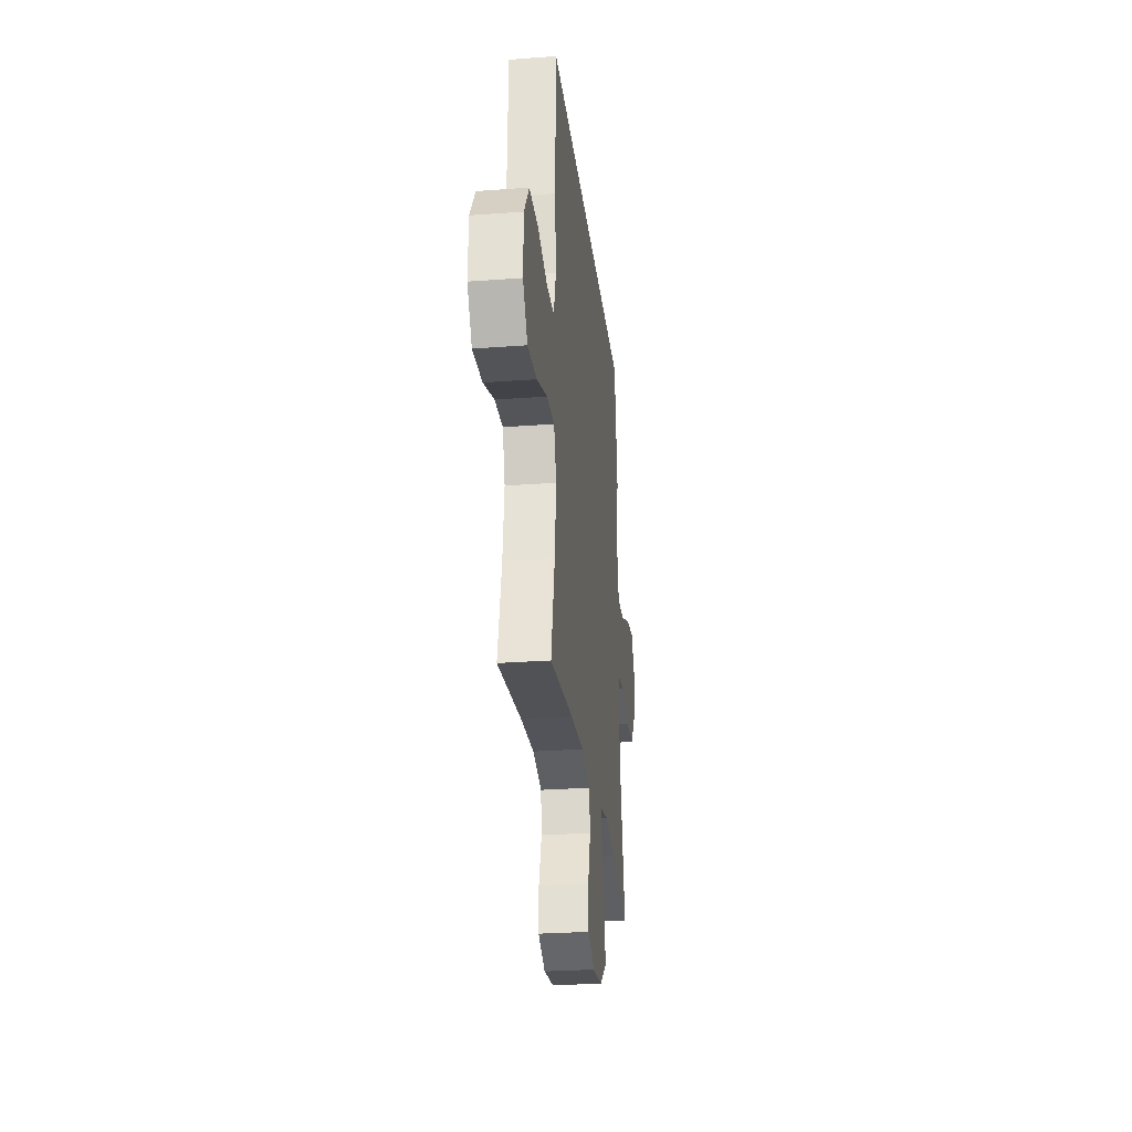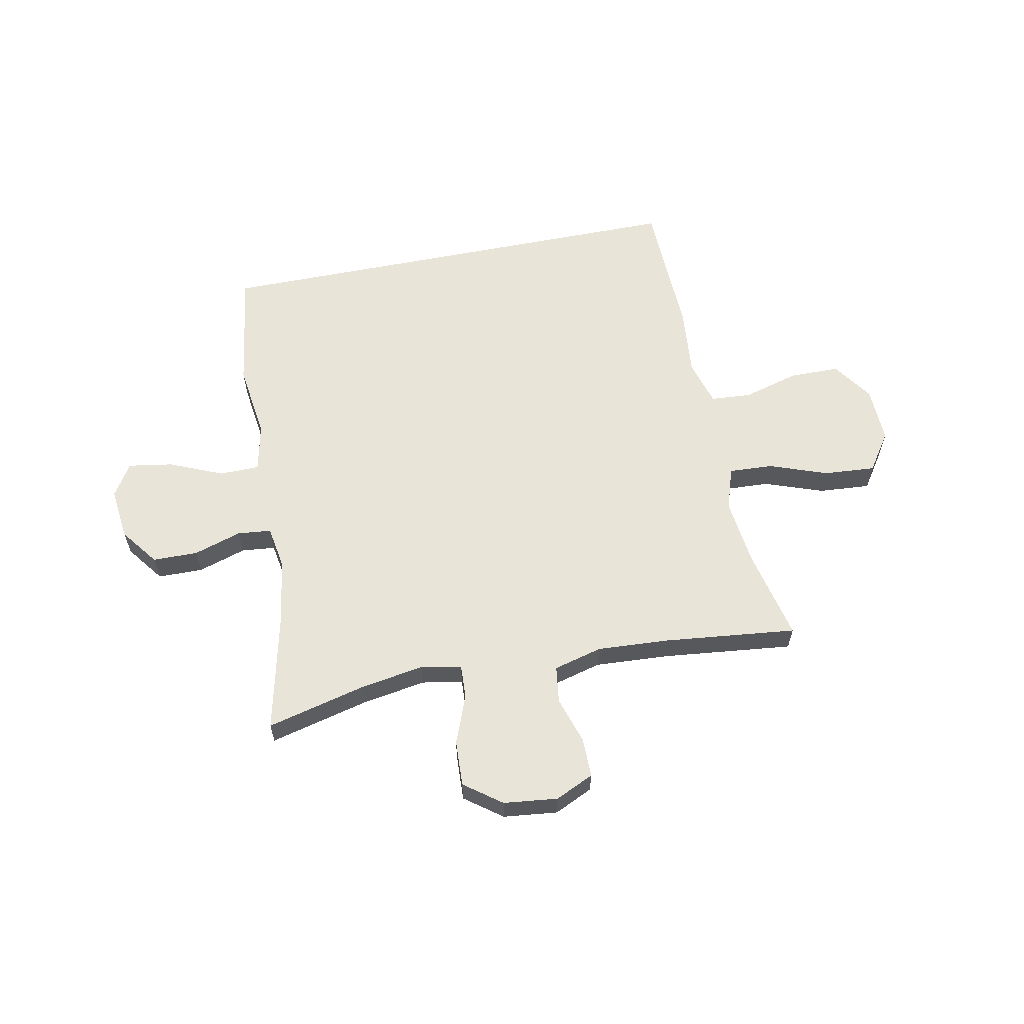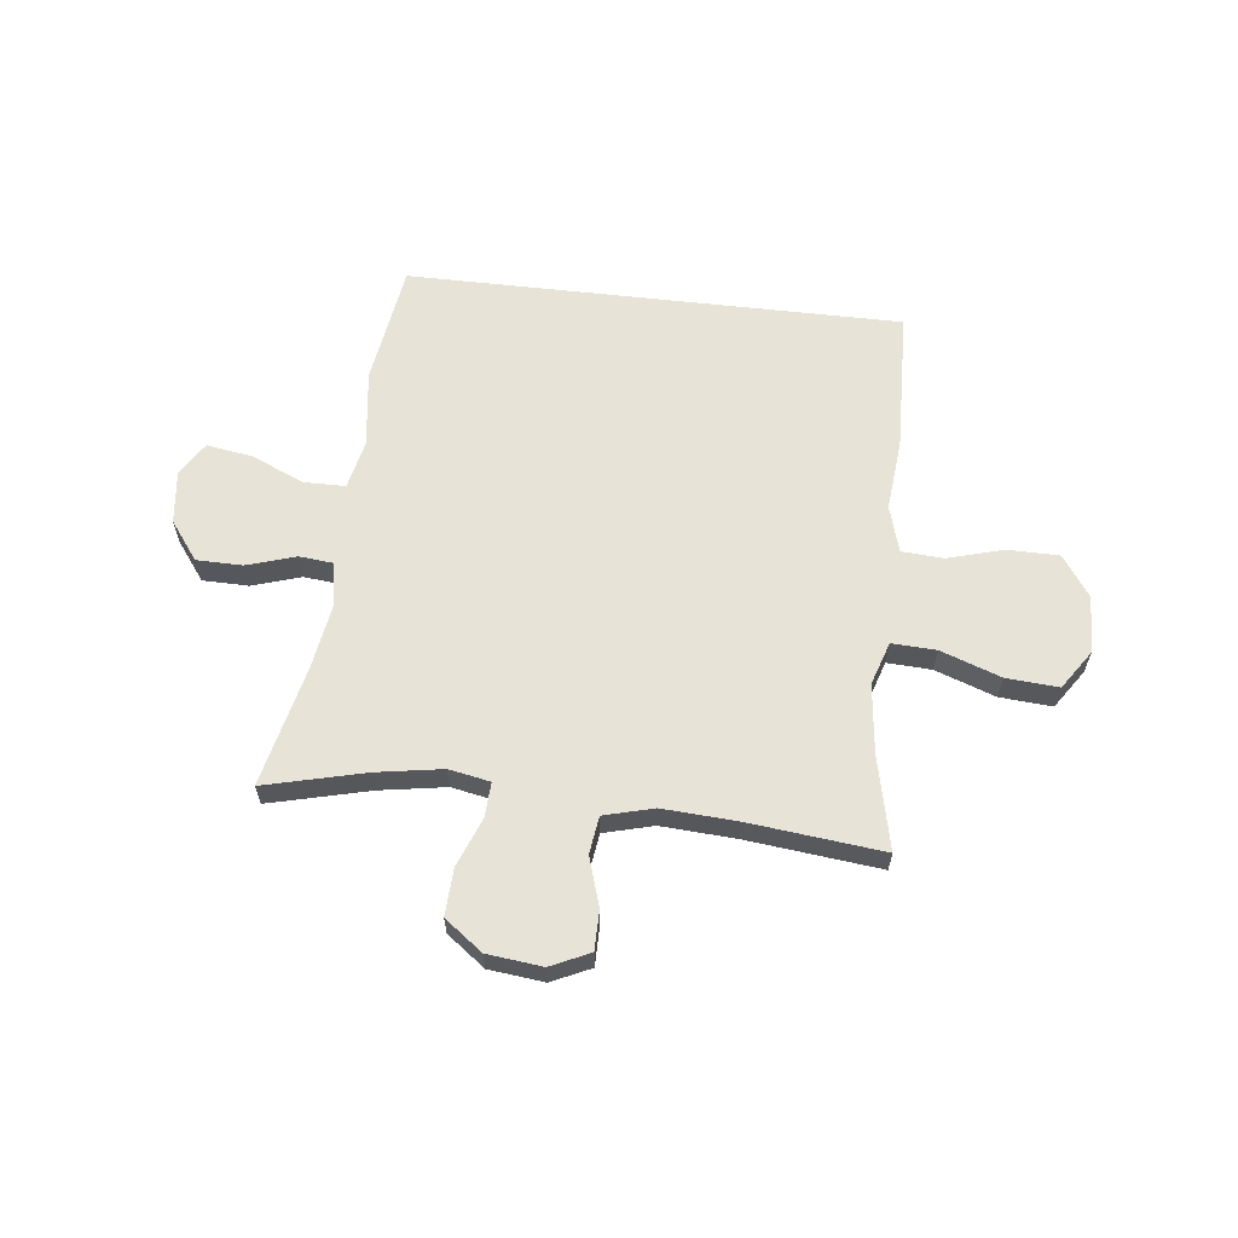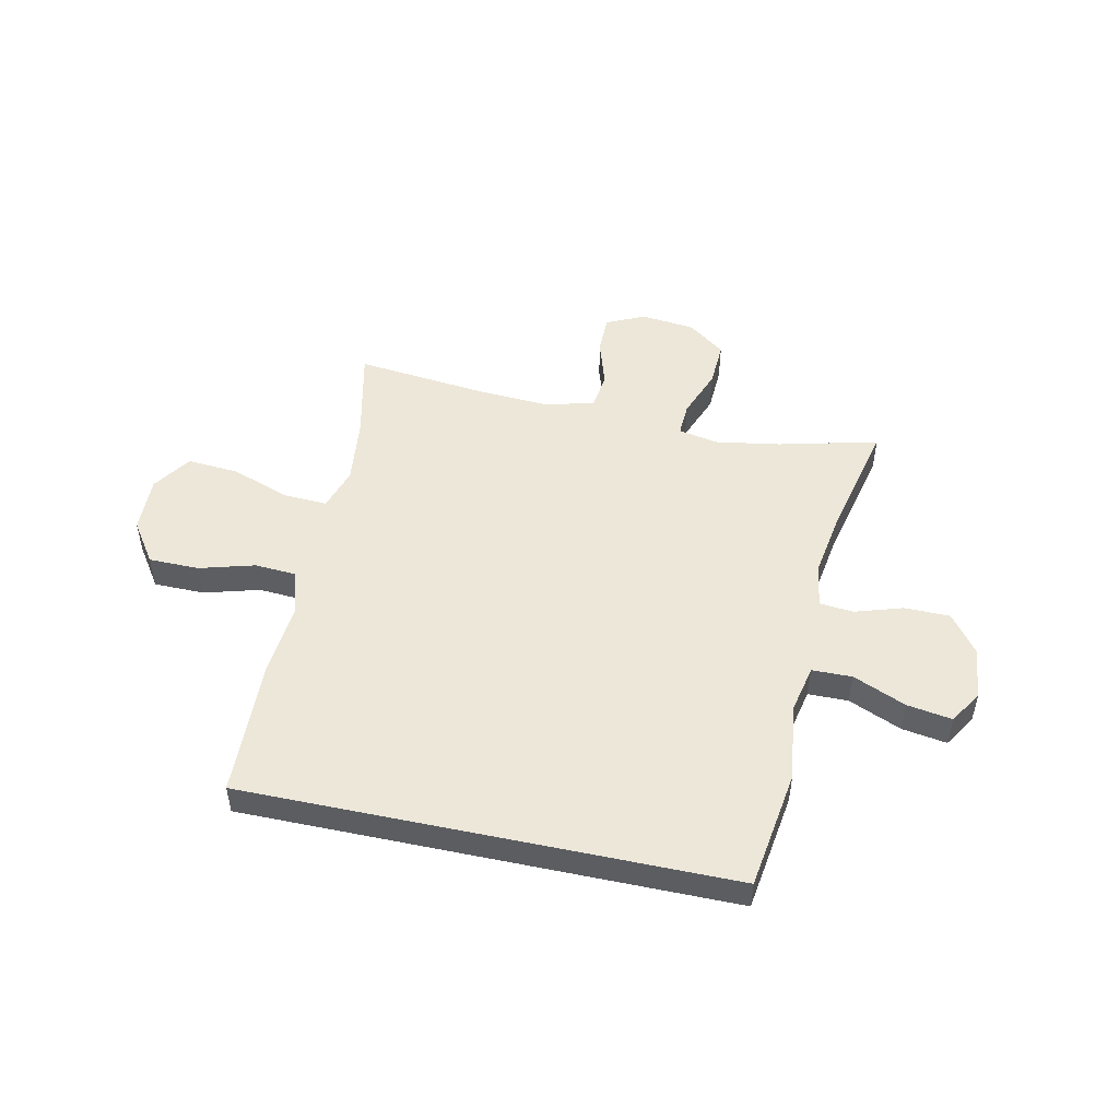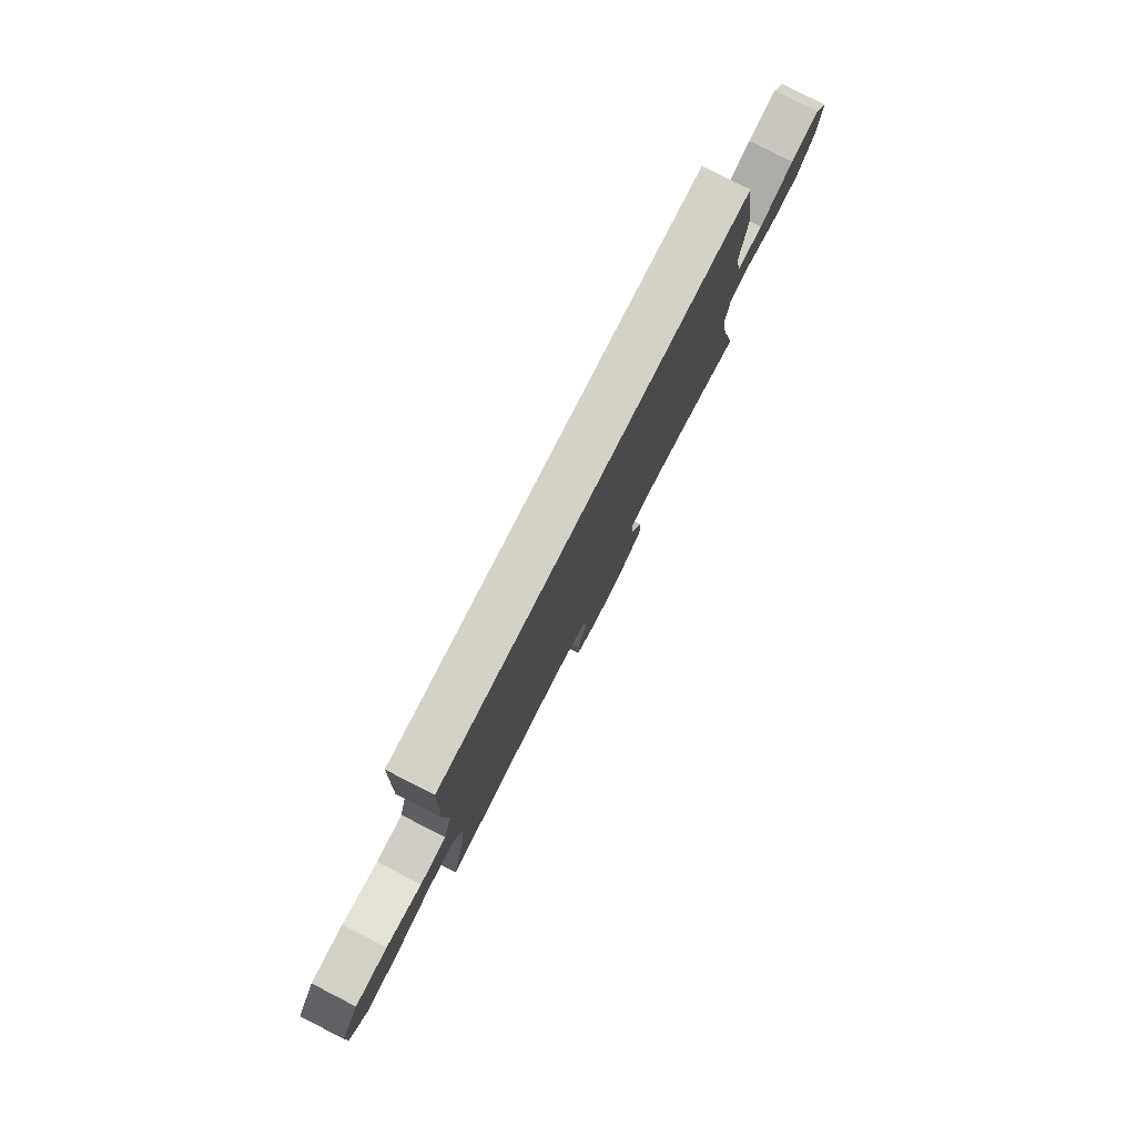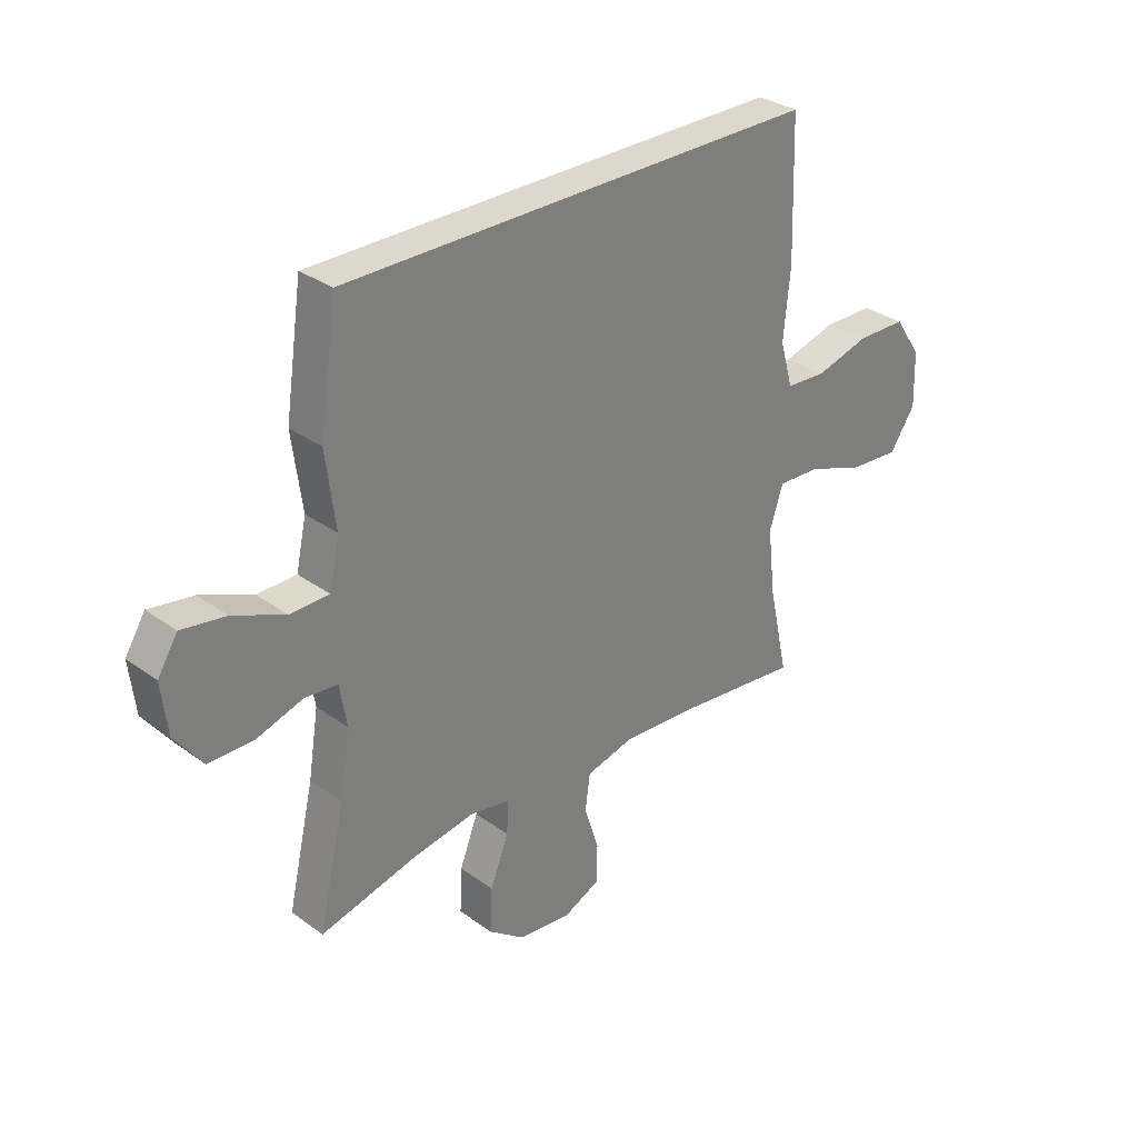
<metadata>
{"format":"obj","ext":"obj","renderer":"f3d","projection":"perspective","resolution":1024,"background":"white","views":[{"elev":-27.3,"azim":-83.4,"up":"+Z"},{"elev":60.4,"azim":168.7,"up":"+Y"},{"elev":61.9,"azim":-173.5,"up":"+Y"},{"elev":50.2,"azim":12.0,"up":"+Y"},{"elev":79.7,"azim":-62.9,"up":"+Z"},{"elev":31.4,"azim":135.8,"up":"+Z"}]}
</metadata>
<code>
v -0.461 0.07 0.5
v 0.417 0.07 0.5
v 0.449 0.07 0.284
v 0.431 0.07 0.146
v 0.45 0.07 0.059
v 0.522 0.07 0.058
v 0.618 0.07 0.099
v 0.699 0.07 0.112
v 0.736 0.07 0.053
v 0.725 0.07 -0.042
v 0.674 0.07 -0.11
v 0.592 0.07 -0.111
v 0.506 0.07 -0.084
v 0.445 0.07 -0.09
v 0.432 0.07 -0.168
v 0.451 0.07 -0.287
v 0.5 0.07 -0.5
v 0.321 0.07 -0.456
v 0.205 0.07 -0.437
v 0.132 0.07 -0.451
v 0.135 0.07 -0.512
v 0.169 0.07 -0.6
v 0.173 0.07 -0.683
v 0.106 0.07 -0.733
v 0.008 0.07 -0.744
v -0.061 0.07 -0.712
v -0.061 0.07 -0.641
v -0.034 0.07 -0.555
v -0.043 0.07 -0.489
v -0.131 0.07 -0.466
v -0.263 0.07 -0.474
v -0.5 0.07 -0.5
v -0.463 0.07 -0.334
v -0.449 0.07 -0.212
v -0.474 0.07 -0.135
v -0.553 0.07 -0.139
v -0.659 0.07 -0.177
v -0.752 0.07 -0.184
v -0.799 0.07 -0.115
v -0.796 0.07 -0.013
v -0.746 0.07 0.06
v -0.655 0.07 0.061
v -0.555 0.07 0.033
v -0.481 0.07 0.038
v -0.457 0.07 0.121
v -0.469 0.07 0.248
v -0.461 0 0.5
v 0.417 0 0.5
v 0.449 0 0.284
v 0.431 0 0.146
v 0.45 0 0.059
v 0.522 0 0.058
v 0.618 0 0.099
v 0.699 0 0.112
v 0.736 0 0.053
v 0.725 0 -0.042
v 0.674 0 -0.11
v 0.592 0 -0.111
v 0.506 0 -0.084
v 0.445 0 -0.09
v 0.432 0 -0.168
v 0.451 0 -0.287
v 0.5 0 -0.5
v 0.321 0 -0.456
v 0.205 0 -0.437
v 0.132 0 -0.451
v 0.135 0 -0.512
v 0.169 0 -0.6
v 0.173 0 -0.683
v 0.106 0 -0.733
v 0.008 0 -0.744
v -0.061 0 -0.712
v -0.061 0 -0.641
v -0.034 0 -0.555
v -0.043 0 -0.489
v -0.131 0 -0.466
v -0.263 0 -0.474
v -0.5 0 -0.5
v -0.463 0 -0.334
v -0.449 0 -0.212
v -0.474 0 -0.135
v -0.553 0 -0.139
v -0.659 0 -0.177
v -0.752 0 -0.184
v -0.799 0 -0.115
v -0.796 0 -0.013
v -0.746 0 0.06
v -0.655 0 0.061
v -0.555 0 0.033
v -0.481 0 0.038
v -0.457 0 0.121
v -0.469 0 0.248
f 45 46 1 2
f 44 45 2 3
f 40 41 42 43
f 40 43 44
f 39 40 44
f 36 37 38 39
f 35 36 39 44
f 34 35 44 3
f 31 32 33
f 30 31 33 34
f 29 30 34 3
f 25 26 27 28
f 21 22 23 24
f 20 21 24 25
f 16 17 18
f 15 16 18 19
f 14 15 19 20
f 10 11 12 13
f 10 13 14
f 9 10 14
f 6 7 8 9
f 5 6 9 14
f 4 5 14 20
f 29 3 4 20
f 20 25 28 29
f 48 47 92 91
f 49 48 91 90
f 89 88 87 86
f 90 89 86
f 90 86 85
f 85 84 83 82
f 90 85 82 81
f 49 90 81 80
f 79 78 77
f 80 79 77 76
f 49 80 76 75
f 74 73 72 71
f 70 69 68 67
f 71 70 67 66
f 64 63 62
f 65 64 62 61
f 66 65 61 60
f 59 58 57 56
f 60 59 56
f 60 56 55
f 55 54 53 52
f 60 55 52 51
f 66 60 51 50
f 66 50 49 75
f 75 74 71 66
f 1 47 48 2
f 2 48 49 3
f 3 49 50 4
f 4 50 51 5
f 5 51 52 6
f 6 52 53 7
f 7 53 54 8
f 8 54 55 9
f 9 55 56 10
f 10 56 57 11
f 11 57 58 12
f 12 58 59 13
f 13 59 60 14
f 14 60 61 15
f 15 61 62 16
f 16 62 63 17
f 17 63 64 18
f 18 64 65 19
f 19 65 66 20
f 20 66 67 21
f 21 67 68 22
f 22 68 69 23
f 23 69 70 24
f 24 70 71 25
f 25 71 72 26
f 26 72 73 27
f 27 73 74 28
f 28 74 75 29
f 29 75 76 30
f 30 76 77 31
f 31 77 78 32
f 32 78 79 33
f 33 79 80 34
f 34 80 81 35
f 35 81 82 36
f 36 82 83 37
f 37 83 84 38
f 38 84 85 39
f 39 85 86 40
f 40 86 87 41
f 41 87 88 42
f 42 88 89 43
f 43 89 90 44
f 44 90 91 45
f 45 91 92 46
f 46 92 47 1

</code>
